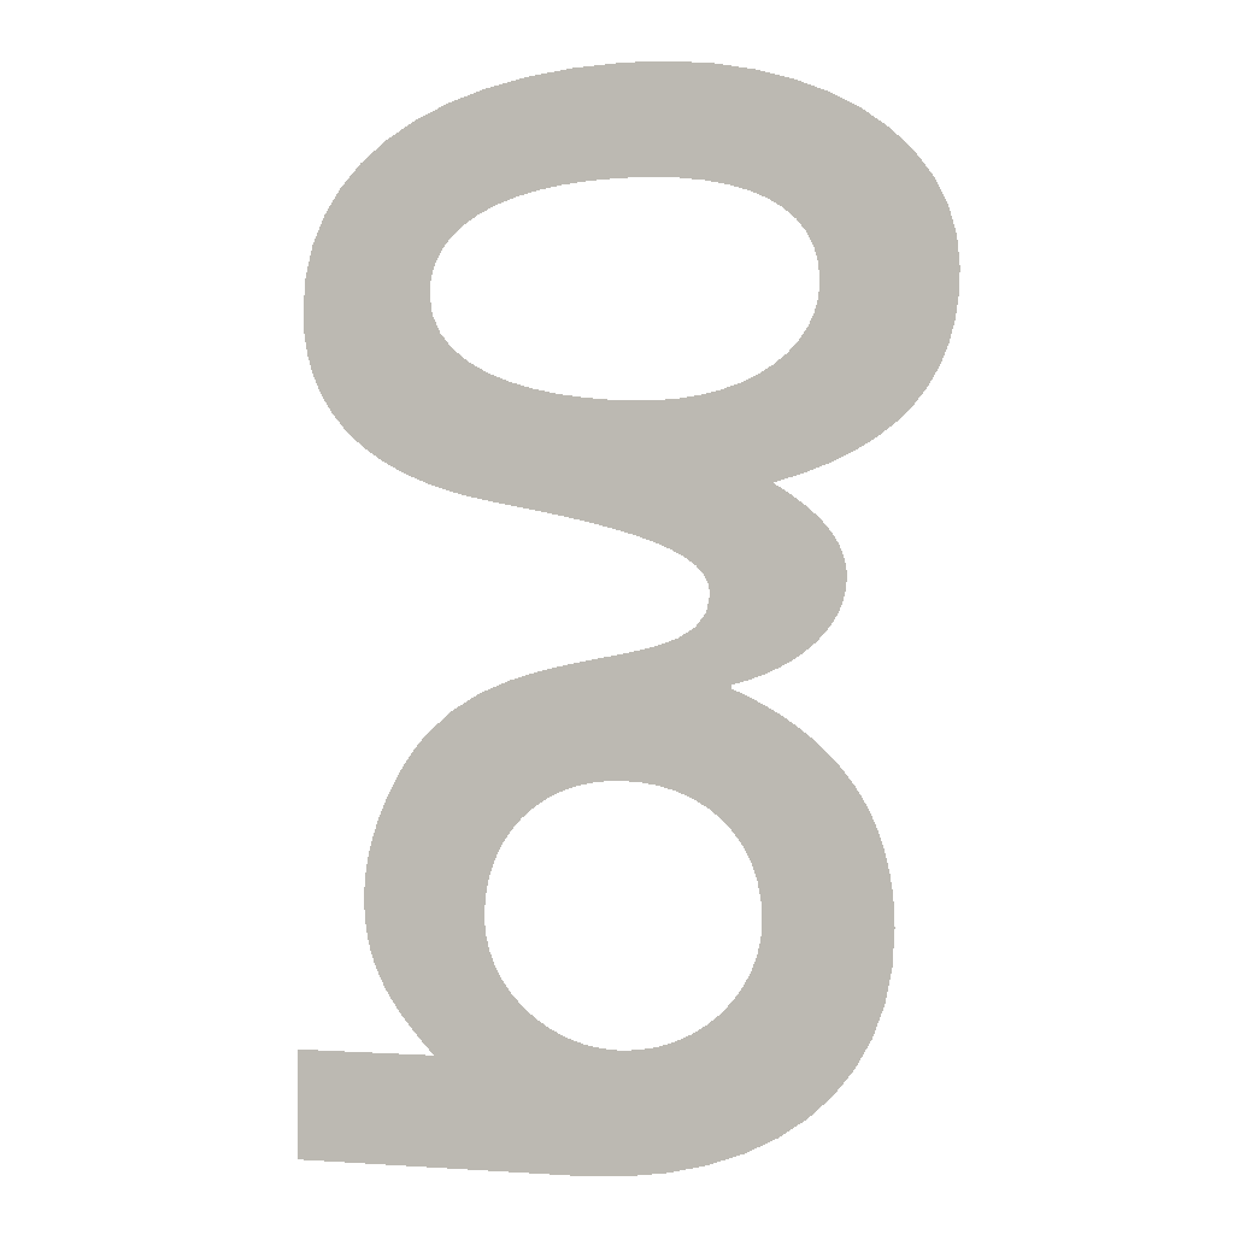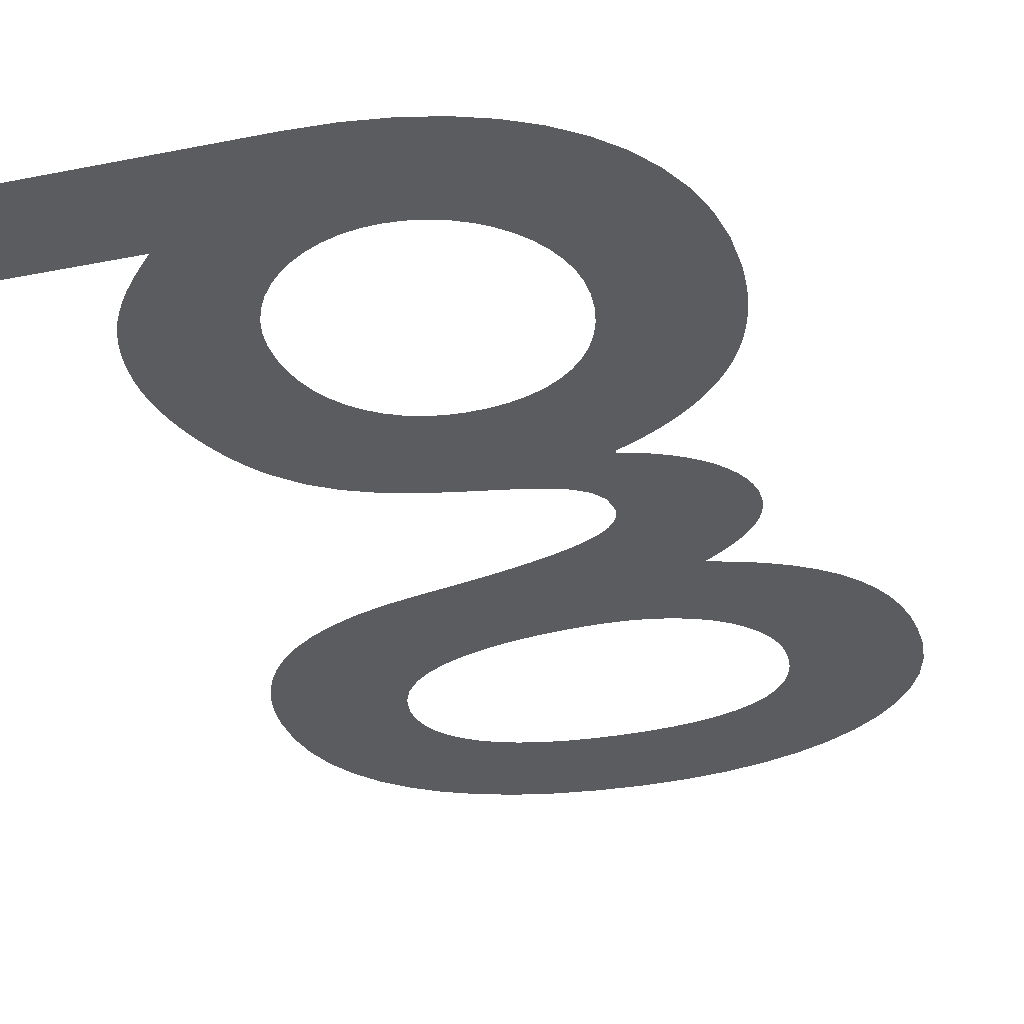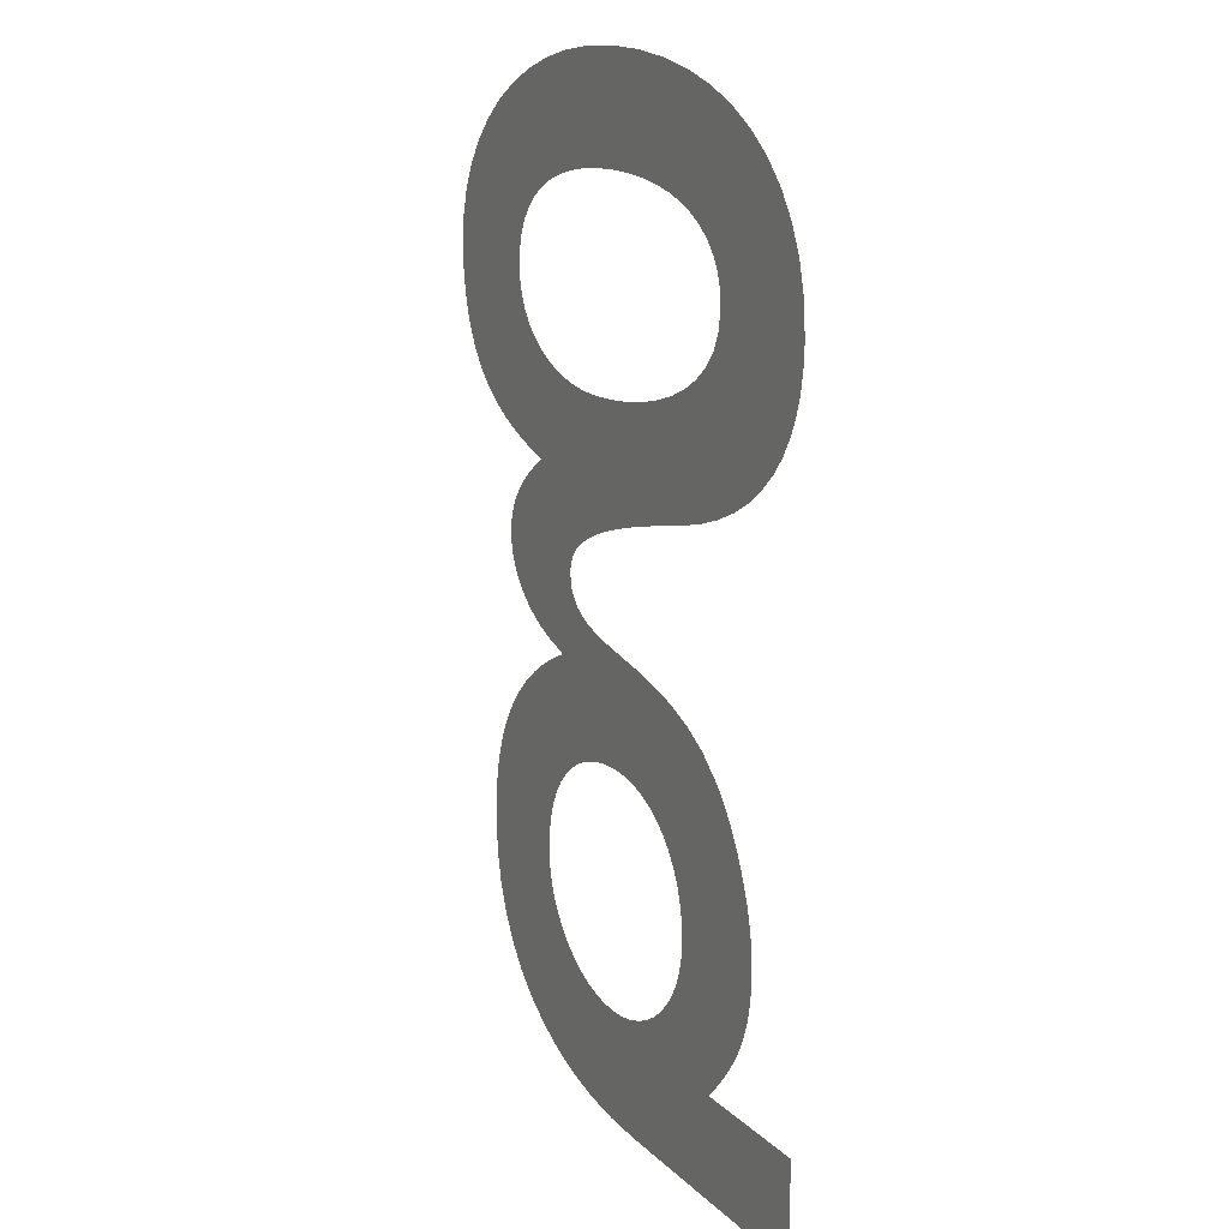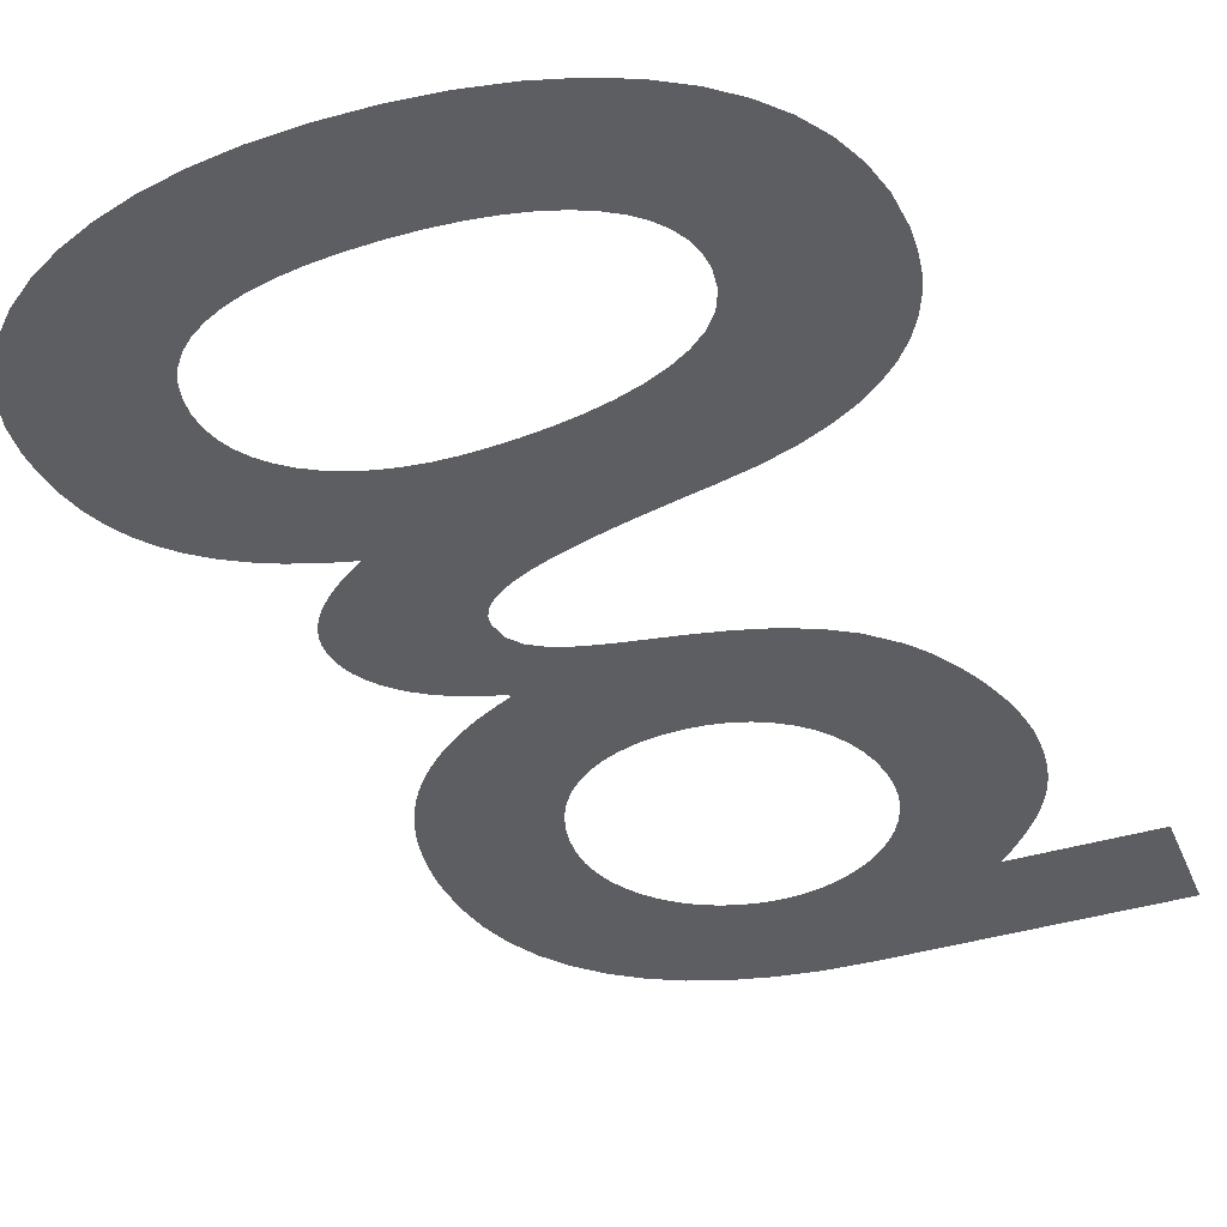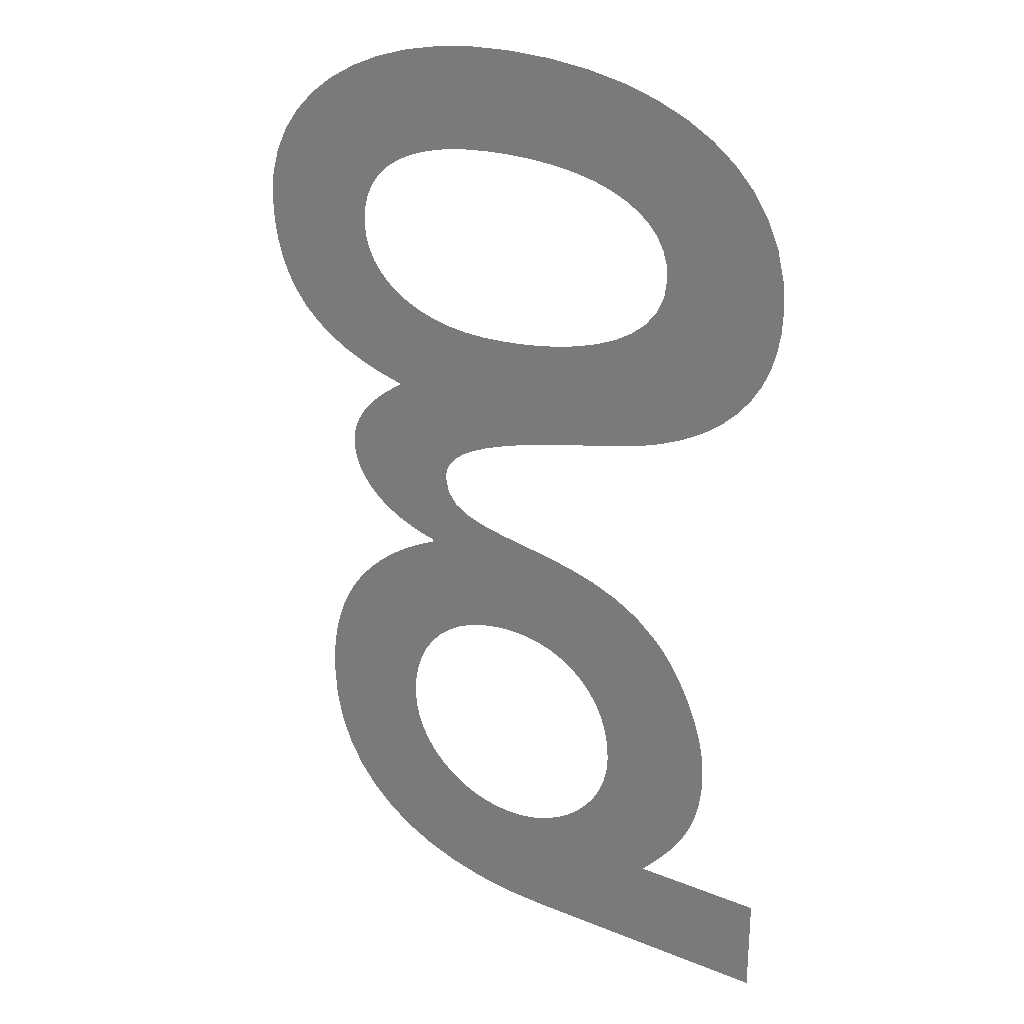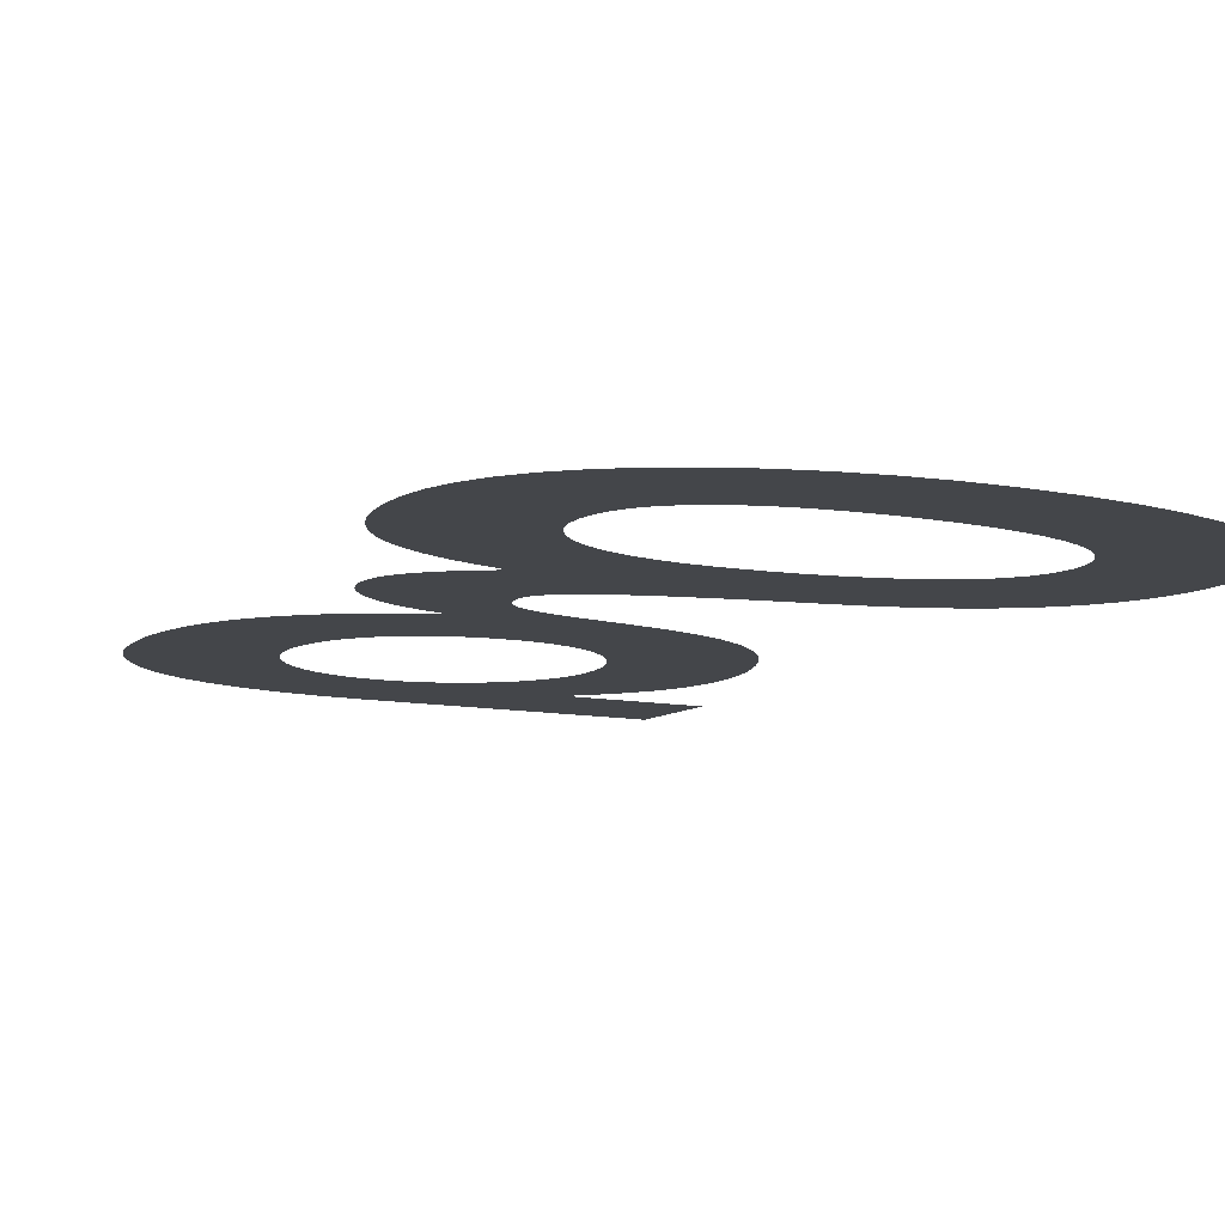
<metadata>
{"format":"obj","ext":"obj","renderer":"f3d","projection":"perspective","resolution":1024,"background":"white","views":[{"elev":-1.7,"azim":-162.9,"up":"+Z"},{"elev":-34.6,"azim":-165.1,"up":"+Y"},{"elev":15.0,"azim":61.6,"up":"+Z"},{"elev":-39.1,"azim":20.9,"up":"+Y"},{"elev":25.7,"azim":32.8,"up":"+Z"},{"elev":-9.4,"azim":-29.0,"up":"+Y"}]}
</metadata>
<code>
o Text
v 0.421 0 -0.449
v 0.236 0 -0.449
v 0.2067 0 -0.4478
v 0.1795 0 -0.4442
v 0.1543 0 -0.4383
v 0.1314 0 -0.4301
v 0.1108 0 -0.4199
v 0.09262 0 -0.4075
v 0.07697 0 -0.3931
v 0.06393 0 -0.3769
v 0.05361 0 -0.3587
v 0.04612 0 -0.3388
v 0.04155 0 -0.3172
v 0.04 0 -0.294
v 0.04017 0 -0.2859
v 0.04067 0 -0.2779
v 0.0415 0 -0.2702
v 0.04267 0 -0.2627
v 0.04417 0 -0.2554
v 0.046 0 -0.2482
v 0.04817 0 -0.2414
v 0.05067 0 -0.2347
v 0.0535 0 -0.2282
v 0.05667 0 -0.2219
v 0.06017 0 -0.2159
v 0.064 0 -0.21
v 0.06842 0 -0.2041
v 0.07317 0 -0.1984
v 0.07825 0 -0.1929
v 0.08367 0 -0.1877
v 0.08942 0 -0.1826
v 0.0955 0 -0.1777
v 0.1019 0 -0.1731
v 0.1087 0 -0.1687
v 0.1158 0 -0.1644
v 0.1232 0 -0.1604
v 0.1309 0 -0.1566
v 0.139 0 -0.153
v 0.139 0 -0.151
v 0.1286 0 -0.1482
v 0.1188 0 -0.1448
v 0.1098 0 -0.1409
v 0.1015 0 -0.1364
v 0.094 0 -0.1315
v 0.08737 0 -0.1261
v 0.08164 0 -0.1204
v 0.07685 0 -0.1143
v 0.07305 0 -0.1078
v 0.07027 0 -0.1011
v 0.06858 0 -0.09416
v 0.068 0 -0.087
v 0.06829 0 -0.08204
v 0.06918 0 -0.07715
v 0.07067 0 -0.07233
v 0.07278 0 -0.06756
v 0.07551 0 -0.06283
v 0.07888 0 -0.05813
v 0.08289 0 -0.05345
v 0.08756 0 -0.04878
v 0.09289 0 -0.04411
v 0.0989 0 -0.03943
v 0.1056 0 -0.03473
v 0.113 0 -0.03
v 0.09439 0 -0.02483
v 0.07755 0 -0.0188
v 0.06244 0 -0.01189
v 0.04904 0 -0.004074
v 0.03732 0 0.004673
v 0.02725 0 0.01438
v 0.01881 0 0.02506
v 0.01196 0 0.03674
v 0.006687 0 0.04945
v 0.002954 0 0.06322
v 0.000734 0 0.07806
v 0 0 0.094
v 0.001762 0 0.1133
v 0.006931 0 0.1315
v 0.01533 0 0.1486
v 0.02678 0 0.1644
v 0.0411 0 0.1788
v 0.05813 0 0.1916
v 0.07767 0 0.2028
v 0.09956 0 0.2123
v 0.1236 0 0.2199
v 0.1497 0 0.2254
v 0.1775 0 0.2288
v 0.207 0 0.23
v 0.2391 0 0.2289
v 0.2689 0 0.2256
v 0.2962 0 0.2202
v 0.3211 0 0.2127
v 0.3433 0 0.2032
v 0.3629 0 0.1919
v 0.3797 0 0.1786
v 0.3936 0 0.1636
v 0.4046 0 0.1469
v 0.4125 0 0.1285
v 0.4174 0 0.1085
v 0.419 0 0.087
v 0.4183 0 0.07293
v 0.416 0 0.05927
v 0.4122 0 0.04609
v 0.4066 0 0.03348
v 0.3993 0 0.02151
v 0.39 0 0.01025
v 0.3787 0 -0.000216
v 0.3654 0 -0.009815
v 0.3498 0 -0.01847
v 0.332 0 -0.0261
v 0.3117 0 -0.03264
v 0.289 0 -0.038
v 0.2674 0 -0.04244
v 0.2476 0 -0.04681
v 0.2296 0 -0.05114
v 0.2135 0 -0.05548
v 0.1992 0 -0.05988
v 0.1867 0 -0.06438
v 0.1762 0 -0.06902
v 0.1675 0 -0.07385
v 0.1608 0 -0.07892
v 0.1559 0 -0.08427
v 0.153 0 -0.08995
v 0.152 0 -0.096
v 0.1544 0 -0.1076
v 0.1613 0 -0.1163
v 0.172 0 -0.1226
v 0.1859 0 -0.1274
v 0.2022 0 -0.1311
v 0.2205 0 -0.1344
v 0.24 0 -0.1379
v 0.2601 0 -0.1423
v 0.2802 0 -0.1482
v 0.2997 0 -0.1562
v 0.3178 0 -0.1669
v 0.334 0 -0.181
v 0.3392 0 -0.1867
v 0.3444 0 -0.1932
v 0.3494 0 -0.2004
v 0.3542 0 -0.2083
v 0.3587 0 -0.2167
v 0.3629 0 -0.2255
v 0.3666 0 -0.2346
v 0.3698 0 -0.244
v 0.3724 0 -0.2536
v 0.3743 0 -0.2631
v 0.3756 0 -0.2726
v 0.376 0 -0.282
v 0.3757 0 -0.2912
v 0.3749 0 -0.3
v 0.3736 0 -0.3084
v 0.3716 0 -0.3165
v 0.369 0 -0.3244
v 0.3656 0 -0.3321
v 0.3616 0 -0.3398
v 0.3567 0 -0.3475
v 0.3511 0 -0.3553
v 0.3446 0 -0.3632
v 0.3373 0 -0.3714
v 0.329 0 -0.38
v 0.421 0 -0.38
v 0.296 0 -0.293
v 0.2953 0 -0.2811
v 0.2931 0 -0.2698
v 0.2896 0 -0.2592
v 0.2848 0 -0.2494
v 0.2788 0 -0.2406
v 0.2717 0 -0.2326
v 0.2636 0 -0.2257
v 0.2545 0 -0.2199
v 0.2445 0 -0.2152
v 0.2337 0 -0.2118
v 0.2222 0 -0.2097
v 0.21 0 -0.209
v 0.1969 0 -0.2097
v 0.1846 0 -0.2117
v 0.1732 0 -0.2149
v 0.1627 0 -0.2194
v 0.1532 0 -0.225
v 0.1447 0 -0.2316
v 0.1374 0 -0.2393
v 0.1313 0 -0.248
v 0.1265 0 -0.2575
v 0.1229 0 -0.2679
v 0.1207 0 -0.2791
v 0.12 0 -0.291
v 0.1208 0 -0.3018
v 0.1232 0 -0.3123
v 0.127 0 -0.3222
v 0.1322 0 -0.3316
v 0.1386 0 -0.3402
v 0.1461 0 -0.348
v 0.1547 0 -0.3549
v 0.1641 0 -0.3608
v 0.1744 0 -0.3655
v 0.1854 0 -0.3691
v 0.197 0 -0.3712
v 0.209 0 -0.372
v 0.2206 0 -0.3713
v 0.2318 0 -0.3691
v 0.2424 0 -0.3657
v 0.2524 0 -0.3611
v 0.2617 0 -0.3553
v 0.2701 0 -0.3486
v 0.2776 0 -0.341
v 0.2839 0 -0.3326
v 0.289 0 -0.3235
v 0.2928 0 -0.3138
v 0.2952 0 -0.3036
v 0.333 0 0.094
v 0.3321 0 0.1039
v 0.3292 0 0.1131
v 0.3246 0 0.1215
v 0.3182 0 0.1291
v 0.3101 0 0.1359
v 0.3003 0 0.1419
v 0.2888 0 0.147
v 0.2758 0 0.1513
v 0.2613 0 0.1546
v 0.2453 0 0.157
v 0.2278 0 0.1585
v 0.209 0 0.159
v 0.1895 0 0.1585
v 0.1716 0 0.157
v 0.1553 0 0.1545
v 0.1406 0 0.1511
v 0.1275 0 0.1467
v 0.1161 0 0.1414
v 0.1064 0 0.1351
v 0.09841 0 0.1279
v 0.09214 0 0.1198
v 0.08763 0 0.1107
v 0.08491 0 0.1008
v 0.084 0 0.09
v 0.08486 0 0.08026
v 0.08739 0 0.07107
v 0.0915 0 0.0625
v 0.09711 0 0.05459
v 0.1041 0 0.04741
v 0.1125 0 0.041
v 0.1221 0 0.03543
v 0.1329 0 0.03074
v 0.1447 0 0.027
v 0.1576 0 0.02426
v 0.1714 0 0.02257
v 0.186 0 0.022
v 0.2004 0 0.02233
v 0.216 0 0.02337
v 0.2322 0 0.02523
v 0.2486 0 0.028
v 0.2647 0 0.03177
v 0.2801 0 0.03662
v 0.2944 0 0.04267
v 0.3071 0 0.05
v 0.3178 0 0.0587
v 0.3259 0 0.06888
v 0.3312 0 0.08061
f 3 1 2
f 3 160 1
f 4 160 3
f 5 160 4
f 6 160 5
f 7 160 6
f 8 160 7
f 9 160 8
f 10 159 9
f 159 160 9
f 10 158 159
f 11 196 10
f 196 197 10
f 197 158 10
f 198 158 197
f 198 157 158
f 199 157 198
f 11 195 196
f 200 157 199
f 11 194 195
f 201 157 200
f 11 193 194
f 201 156 157
f 202 156 201
f 11 192 193
f 12 192 11
f 203 156 202
f 203 155 156
f 12 191 192
f 204 155 203
f 12 190 191
f 204 154 155
f 205 154 204
f 12 189 190
f 205 153 154
f 13 189 12
f 206 153 205
f 206 152 153
f 13 188 189
f 206 151 152
f 207 151 206
f 13 187 188
f 14 187 13
f 207 150 151
f 208 150 207
f 14 186 187
f 208 149 150
f 161 149 208
f 14 185 186
f 161 148 149
f 15 185 14
f 162 148 161
f 162 147 148
f 15 184 185
f 16 184 15
f 162 146 147
f 163 146 162
f 16 183 184
f 17 183 16
f 163 145 146
f 18 183 17
f 164 145 163
f 18 182 183
f 164 144 145
f 19 182 18
f 165 144 164
f 19 181 182
f 20 181 19
f 165 143 144
f 166 143 165
f 21 181 20
f 21 180 181
f 166 142 143
f 22 180 21
f 167 142 166
f 22 179 180
f 23 179 22
f 167 141 142
f 168 141 167
f 23 178 179
f 24 178 23
f 169 141 168
f 169 140 141
f 24 177 178
f 25 177 24
f 170 140 169
f 25 176 177
f 170 139 140
f 26 176 25
f 171 139 170
f 26 175 176
f 172 139 171
f 26 174 175
f 27 174 26
f 173 139 172
f 27 173 174
f 27 139 173
f 27 138 139
f 28 138 27
f 28 137 138
f 29 137 28
f 29 136 137
f 30 136 29
f 31 136 30
f 31 135 136
f 32 135 31
f 32 134 135
f 33 134 32
f 34 134 33
f 35 134 34
f 35 133 134
f 36 133 35
f 37 133 36
f 38 133 37
f 38 132 133
f 39 132 38
f 40 132 39
f 41 132 40
f 41 131 132
f 42 131 41
f 42 130 131
f 43 130 42
f 43 129 130
f 44 129 43
f 44 128 129
f 45 128 44
f 45 127 128
f 45 126 127
f 46 126 45
f 46 125 126
f 47 125 46
f 47 124 125
f 48 124 47
f 49 124 48
f 49 123 124
f 50 123 49
f 50 122 123
f 51 122 50
f 51 121 122
f 52 121 51
f 52 120 121
f 53 120 52
f 53 119 120
f 54 119 53
f 54 118 119
f 55 118 54
f 55 117 118
f 56 117 55
f 56 116 117
f 57 116 56
f 57 115 116
f 58 115 57
f 58 114 115
f 59 114 58
f 59 113 114
f 60 113 59
f 60 112 113
f 61 112 60
f 61 111 112
f 62 111 61
f 62 110 111
f 63 110 62
f 63 109 110
f 64 109 63
f 64 108 109
f 65 108 64
f 66 108 65
f 66 107 108
f 67 107 66
f 67 106 107
f 68 106 67
f 68 105 106
f 69 105 68
f 69 104 105
f 70 245 69
f 245 104 69
f 245 246 104
f 246 103 104
f 70 244 245
f 247 103 246
f 70 243 244
f 248 103 247
f 70 242 243
f 71 242 70
f 249 103 248
f 71 241 242
f 250 103 249
f 71 240 241
f 251 103 250
f 251 102 103
f 71 239 240
f 252 102 251
f 72 239 71
f 72 238 239
f 253 102 252
f 253 101 102
f 72 237 238
f 73 237 72
f 254 101 253
f 73 236 237
f 255 101 254
f 255 100 101
f 73 235 236
f 74 235 73
f 256 100 255
f 74 234 235
f 256 99 100
f 75 234 74
f 75 233 234
f 209 99 256
f 209 98 99
f 75 232 233
f 76 232 75
f 210 98 209
f 76 231 232
f 211 98 210
f 211 97 98
f 76 230 231
f 212 97 211
f 77 230 76
f 77 229 230
f 213 97 212
f 77 228 229
f 213 96 97
f 214 96 213
f 78 228 77
f 78 227 228
f 215 96 214
f 78 226 227
f 216 96 215
f 78 225 226
f 216 95 96
f 217 95 216
f 79 225 78
f 79 224 225
f 218 95 217
f 79 223 224
f 219 95 218
f 79 222 223
f 220 95 219
f 79 221 222
f 221 95 220
f 79 95 221
f 79 94 95
f 80 94 79
f 80 93 94
f 81 93 80
f 82 93 81
f 82 92 93
f 83 92 82
f 83 91 92
f 84 91 83
f 84 90 91
f 85 90 84
f 85 89 90
f 86 89 85
f 86 88 89
f 87 88 86

</code>
